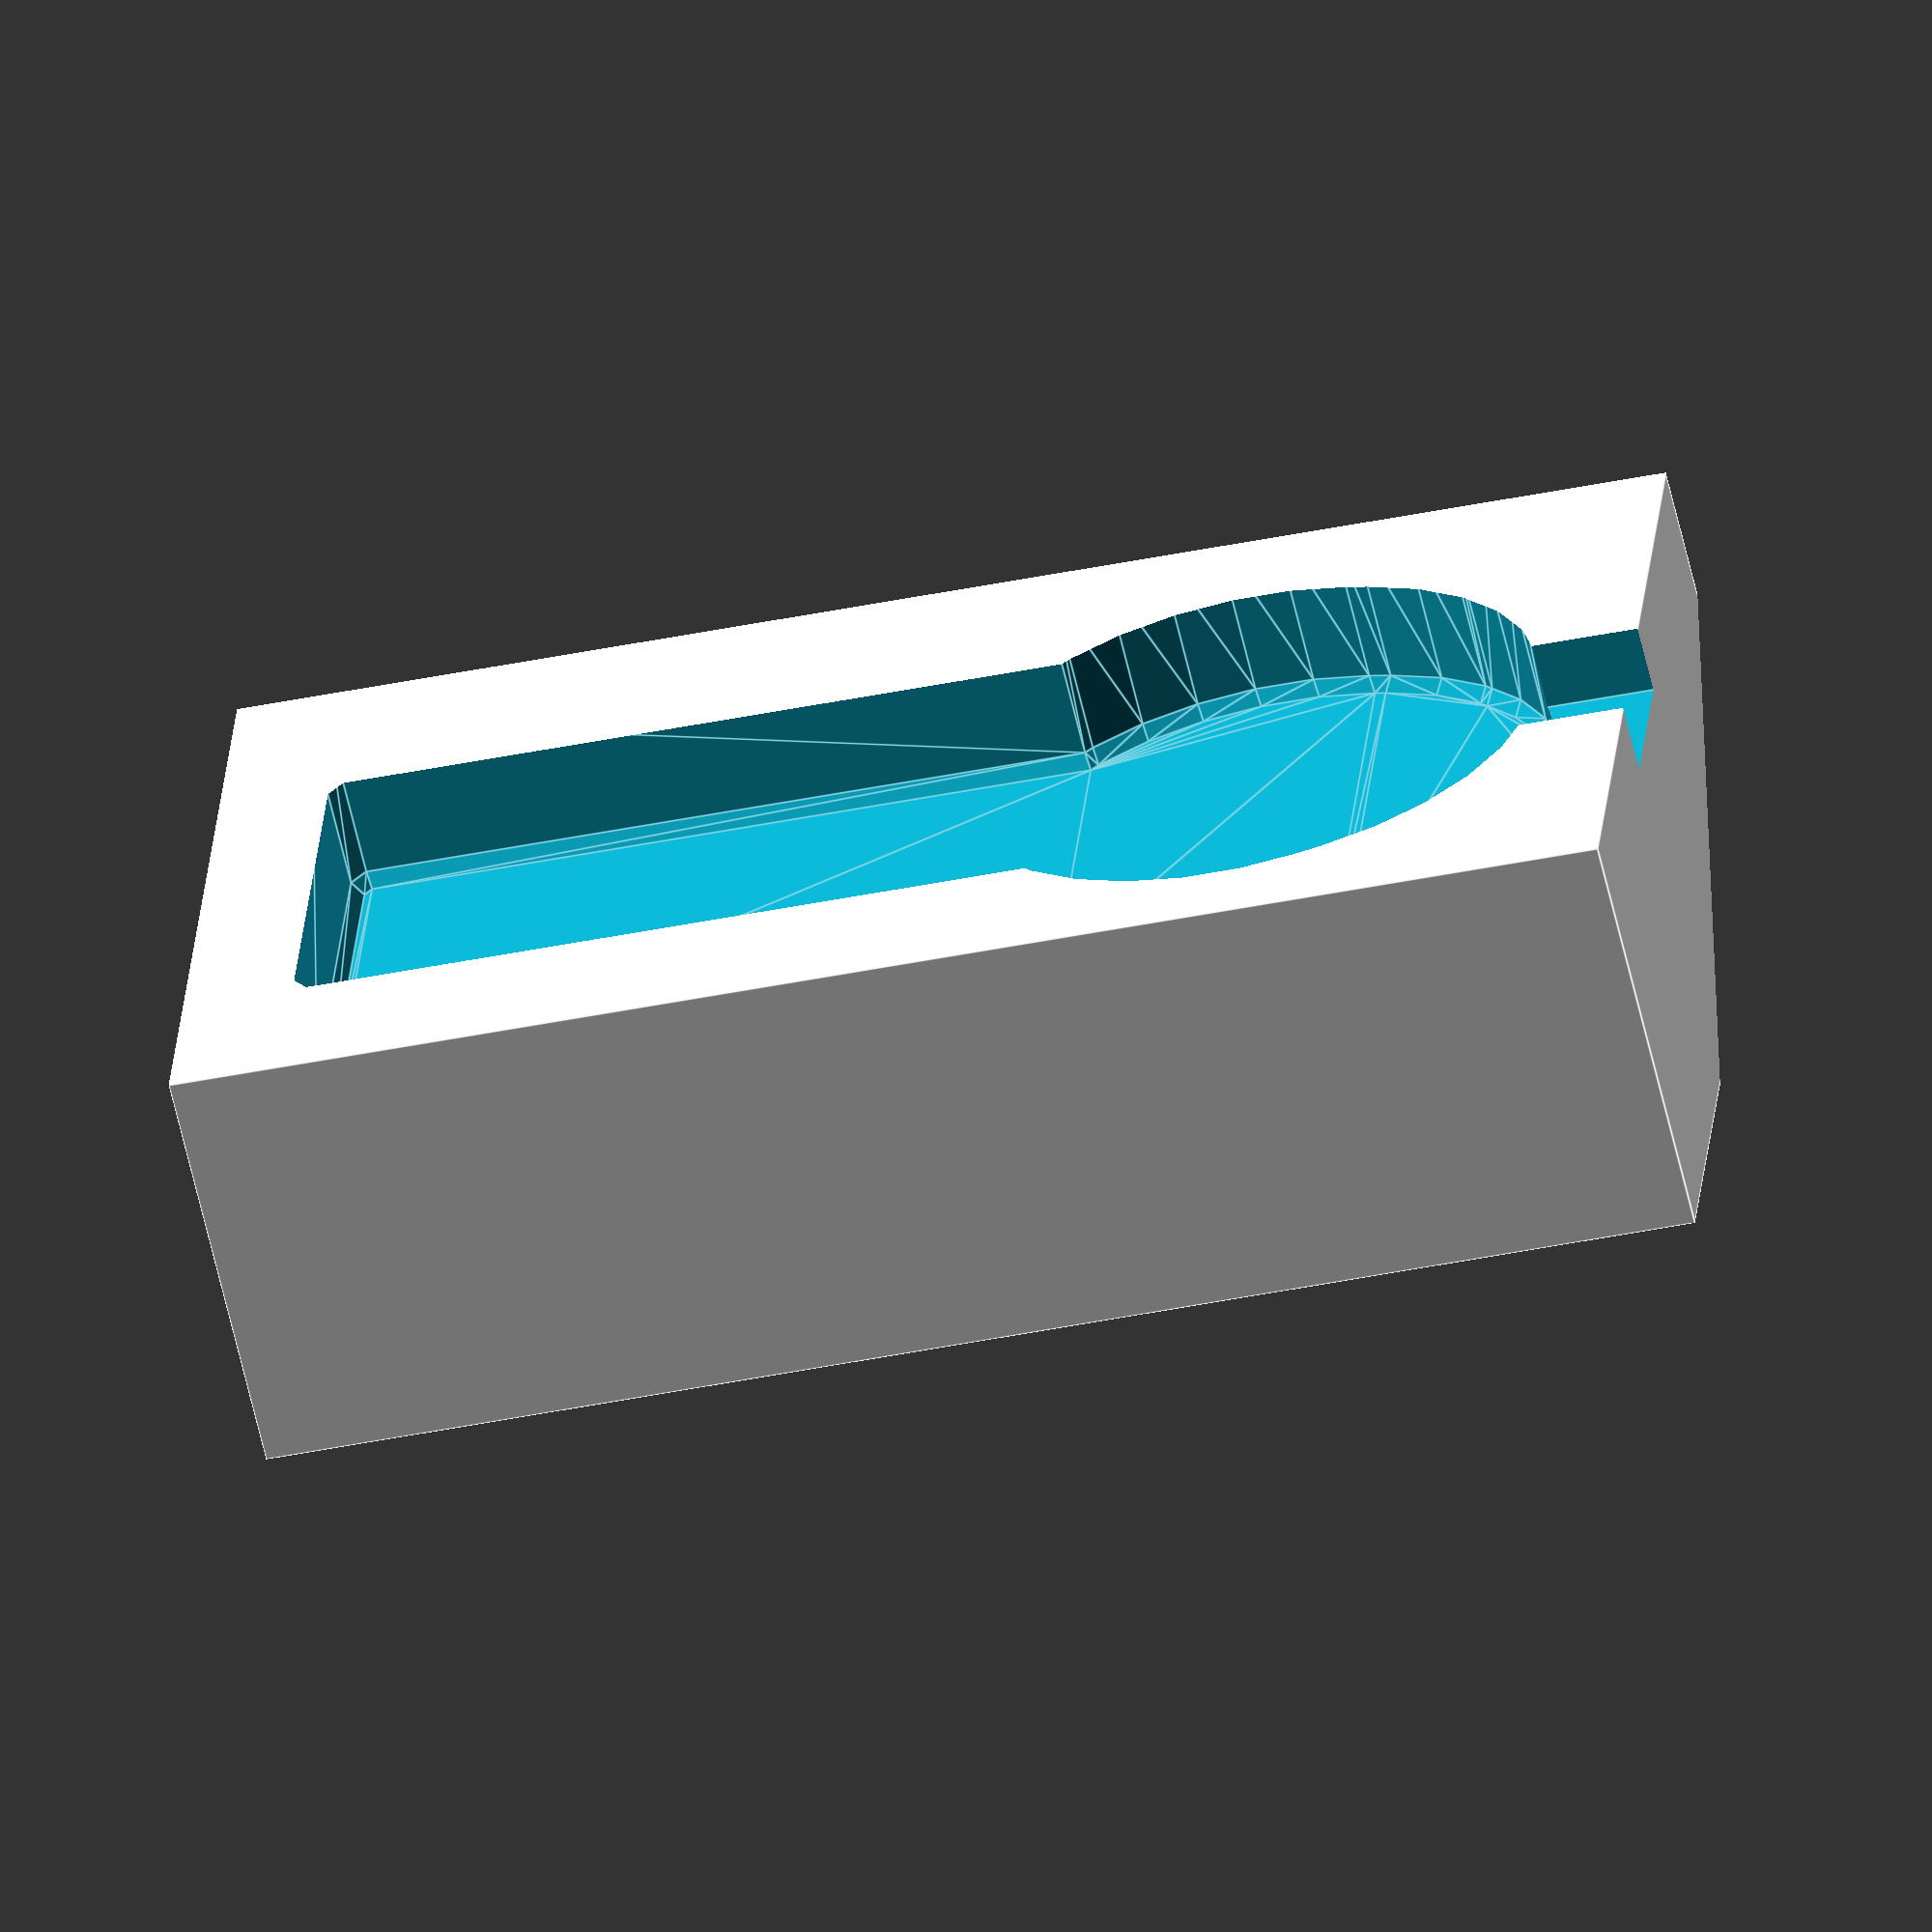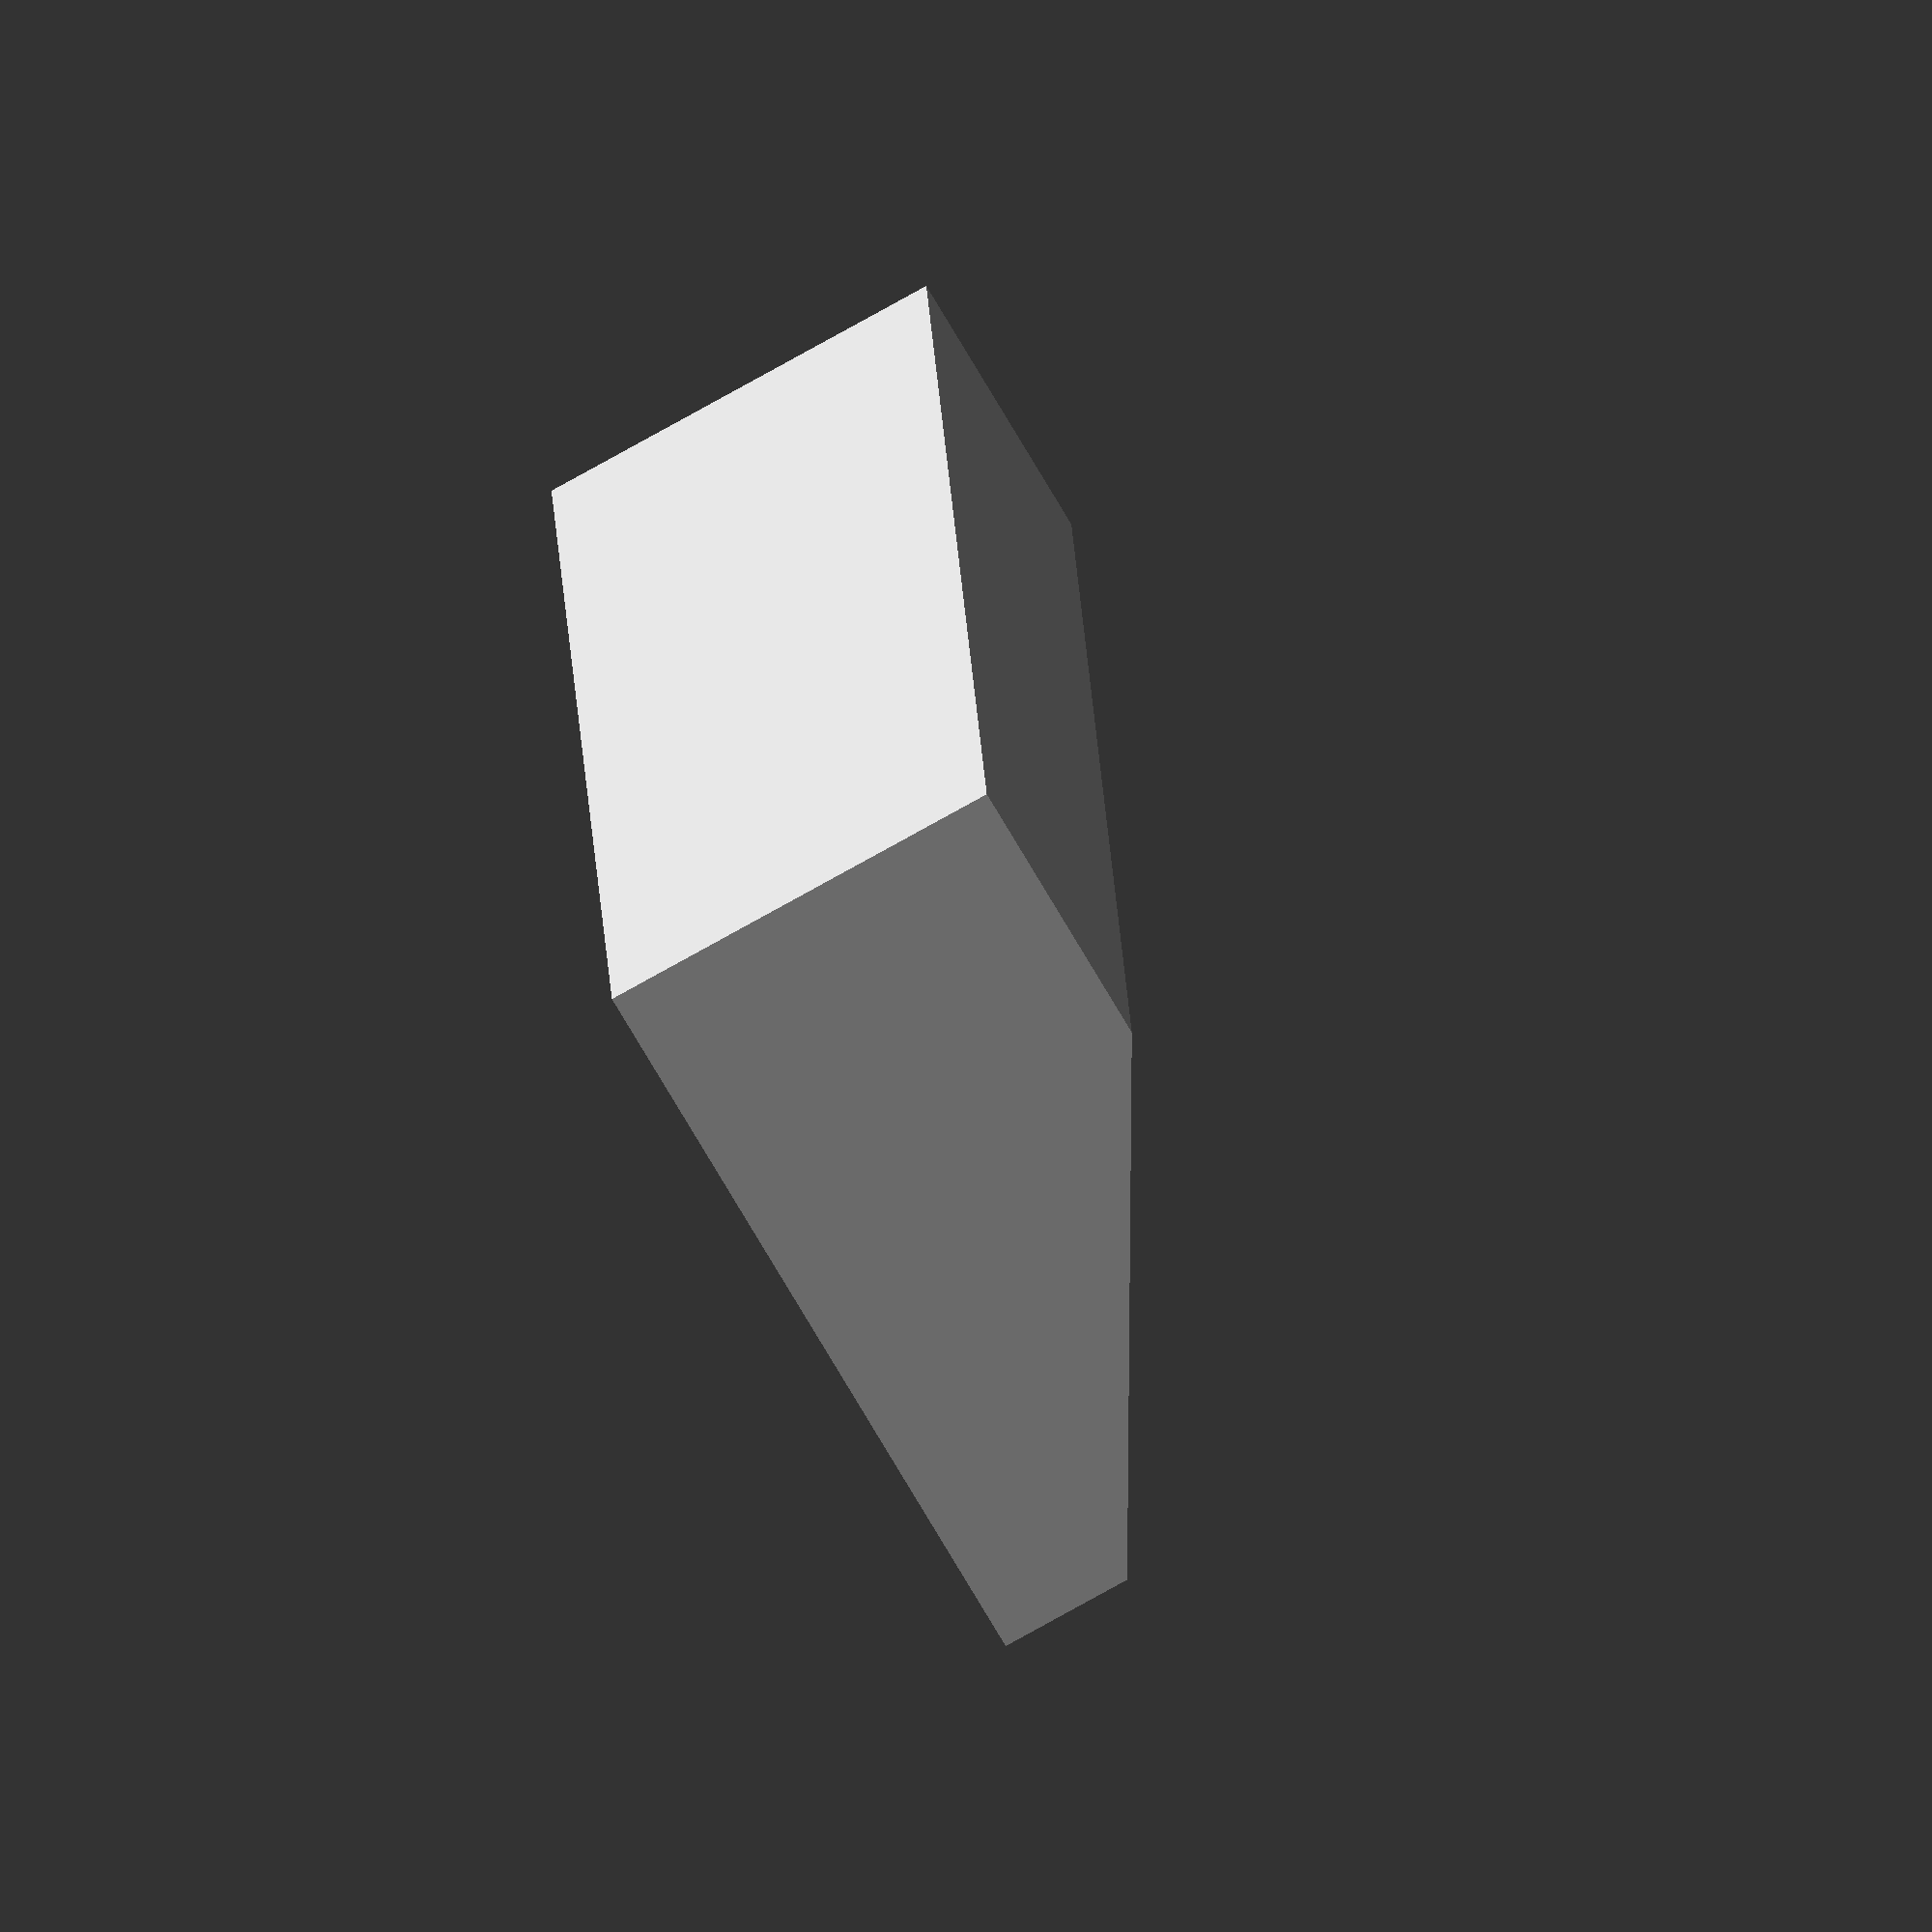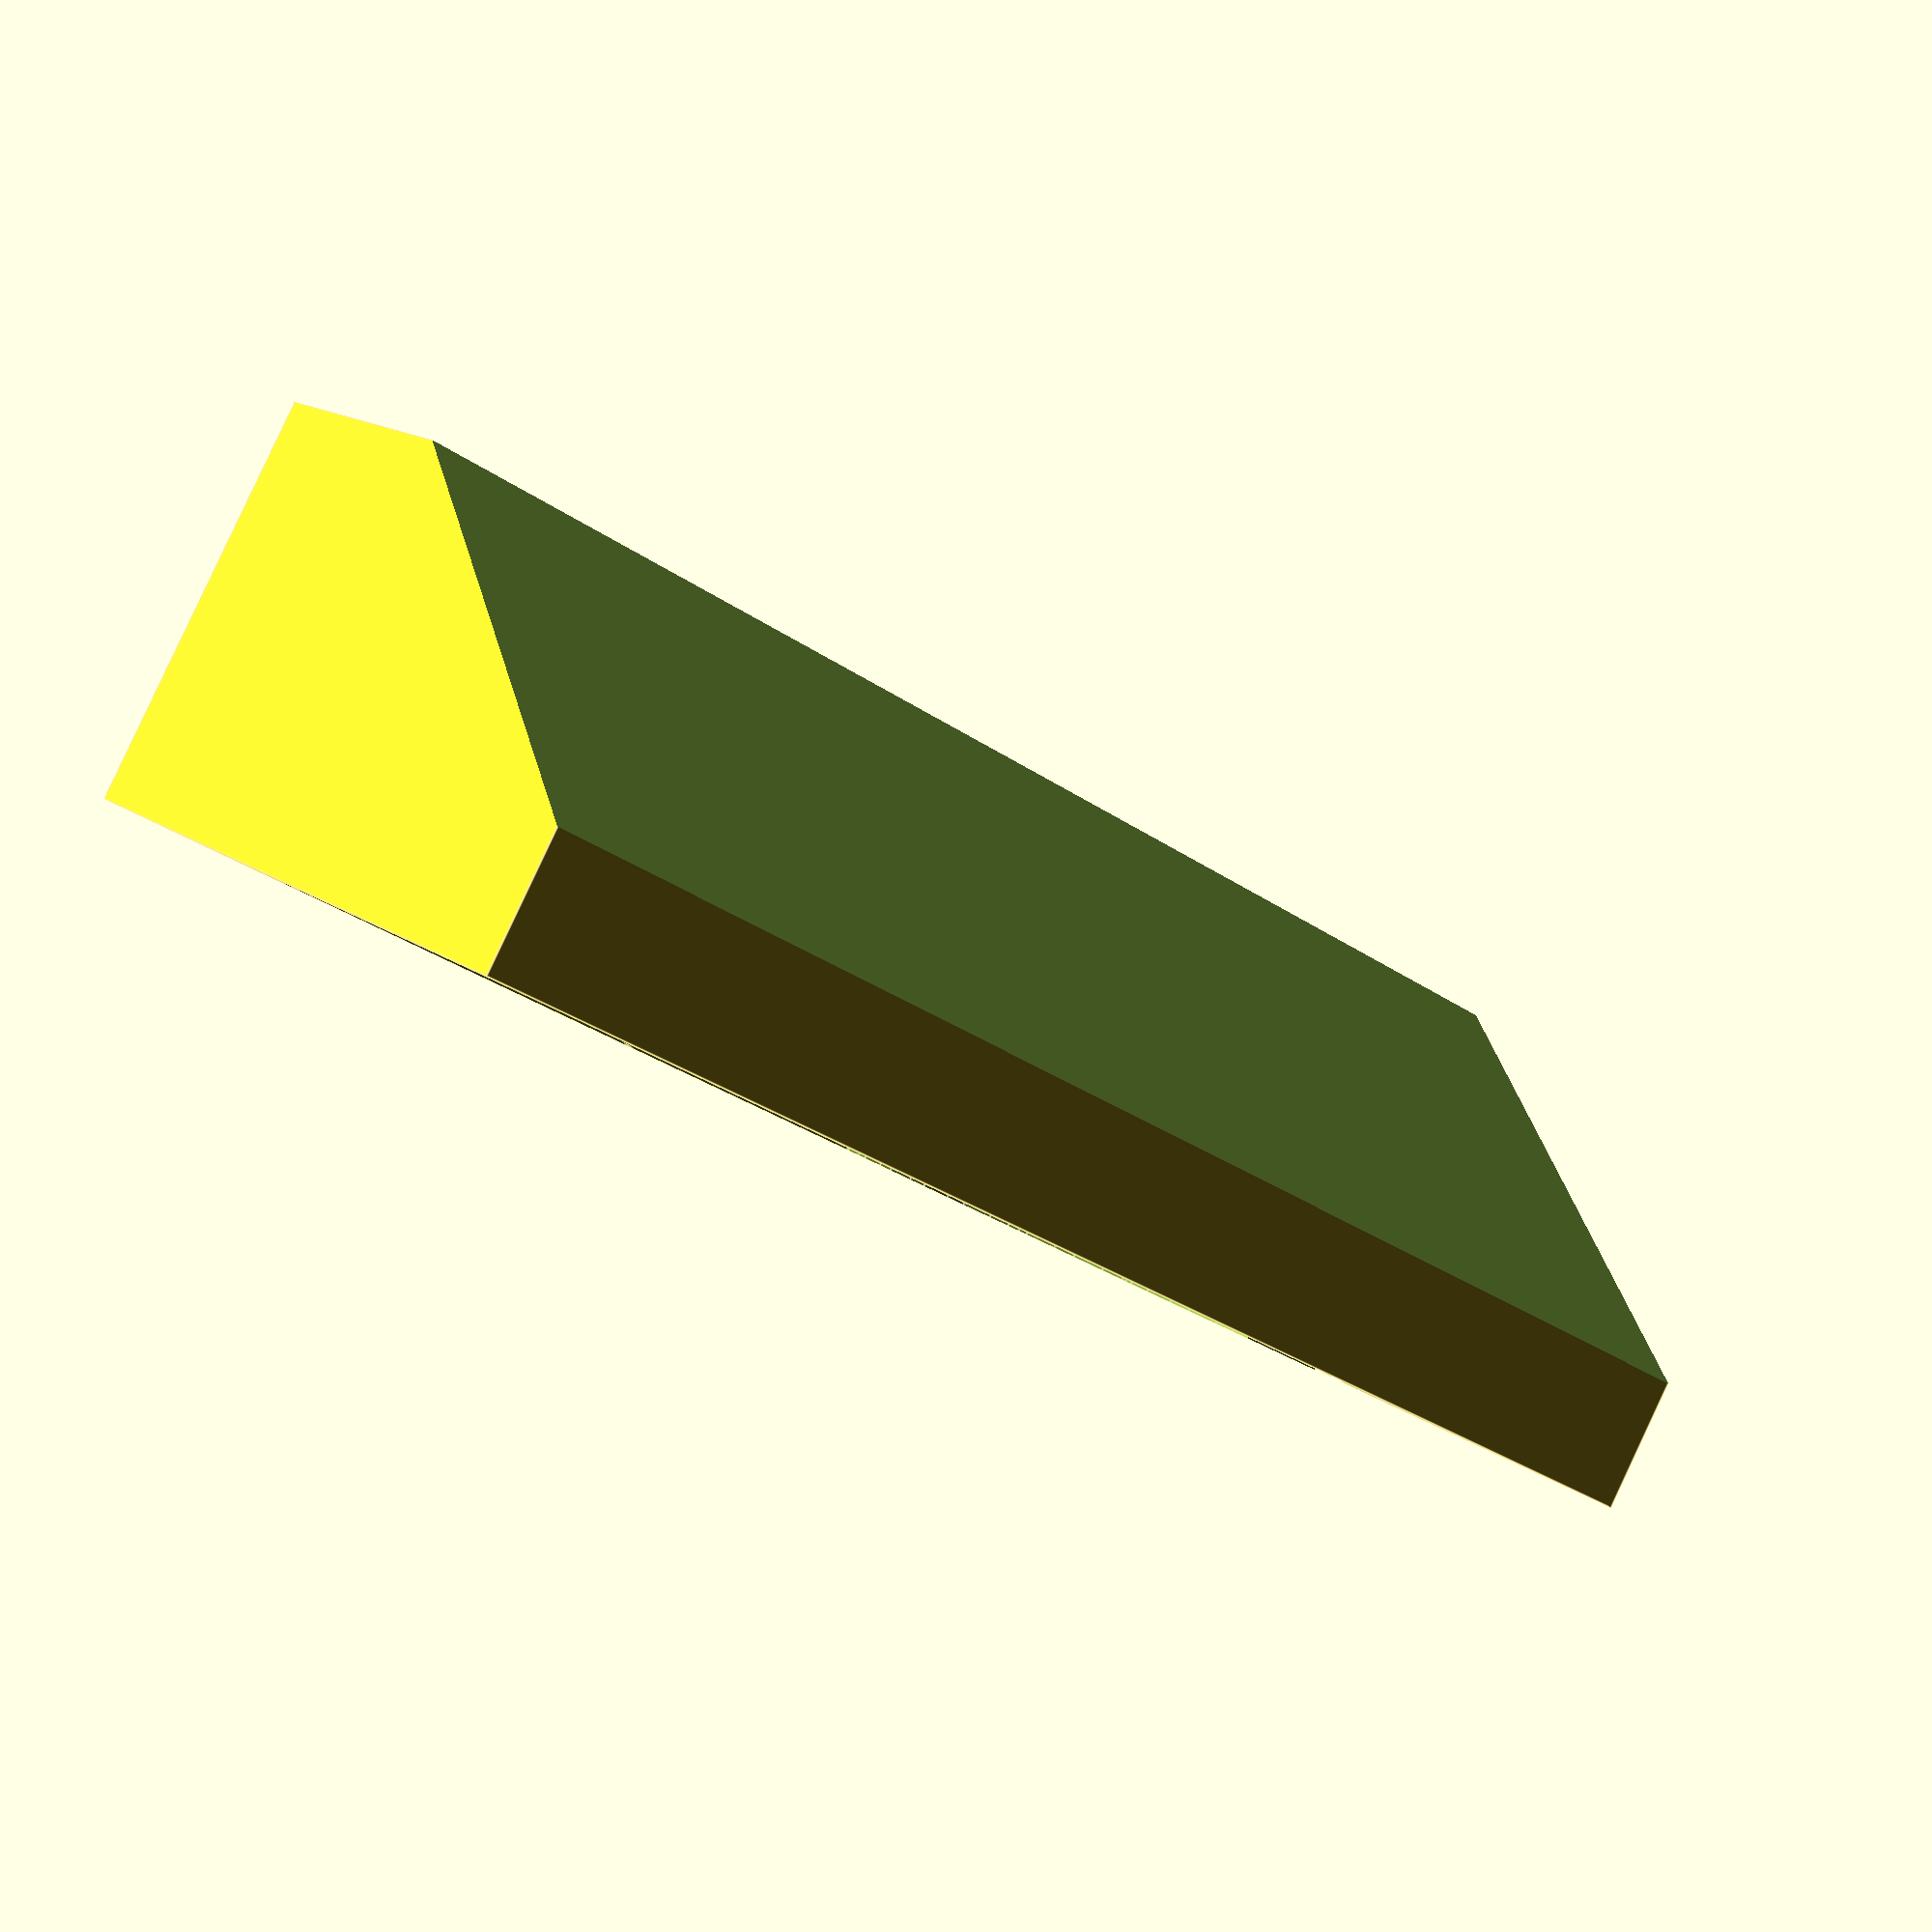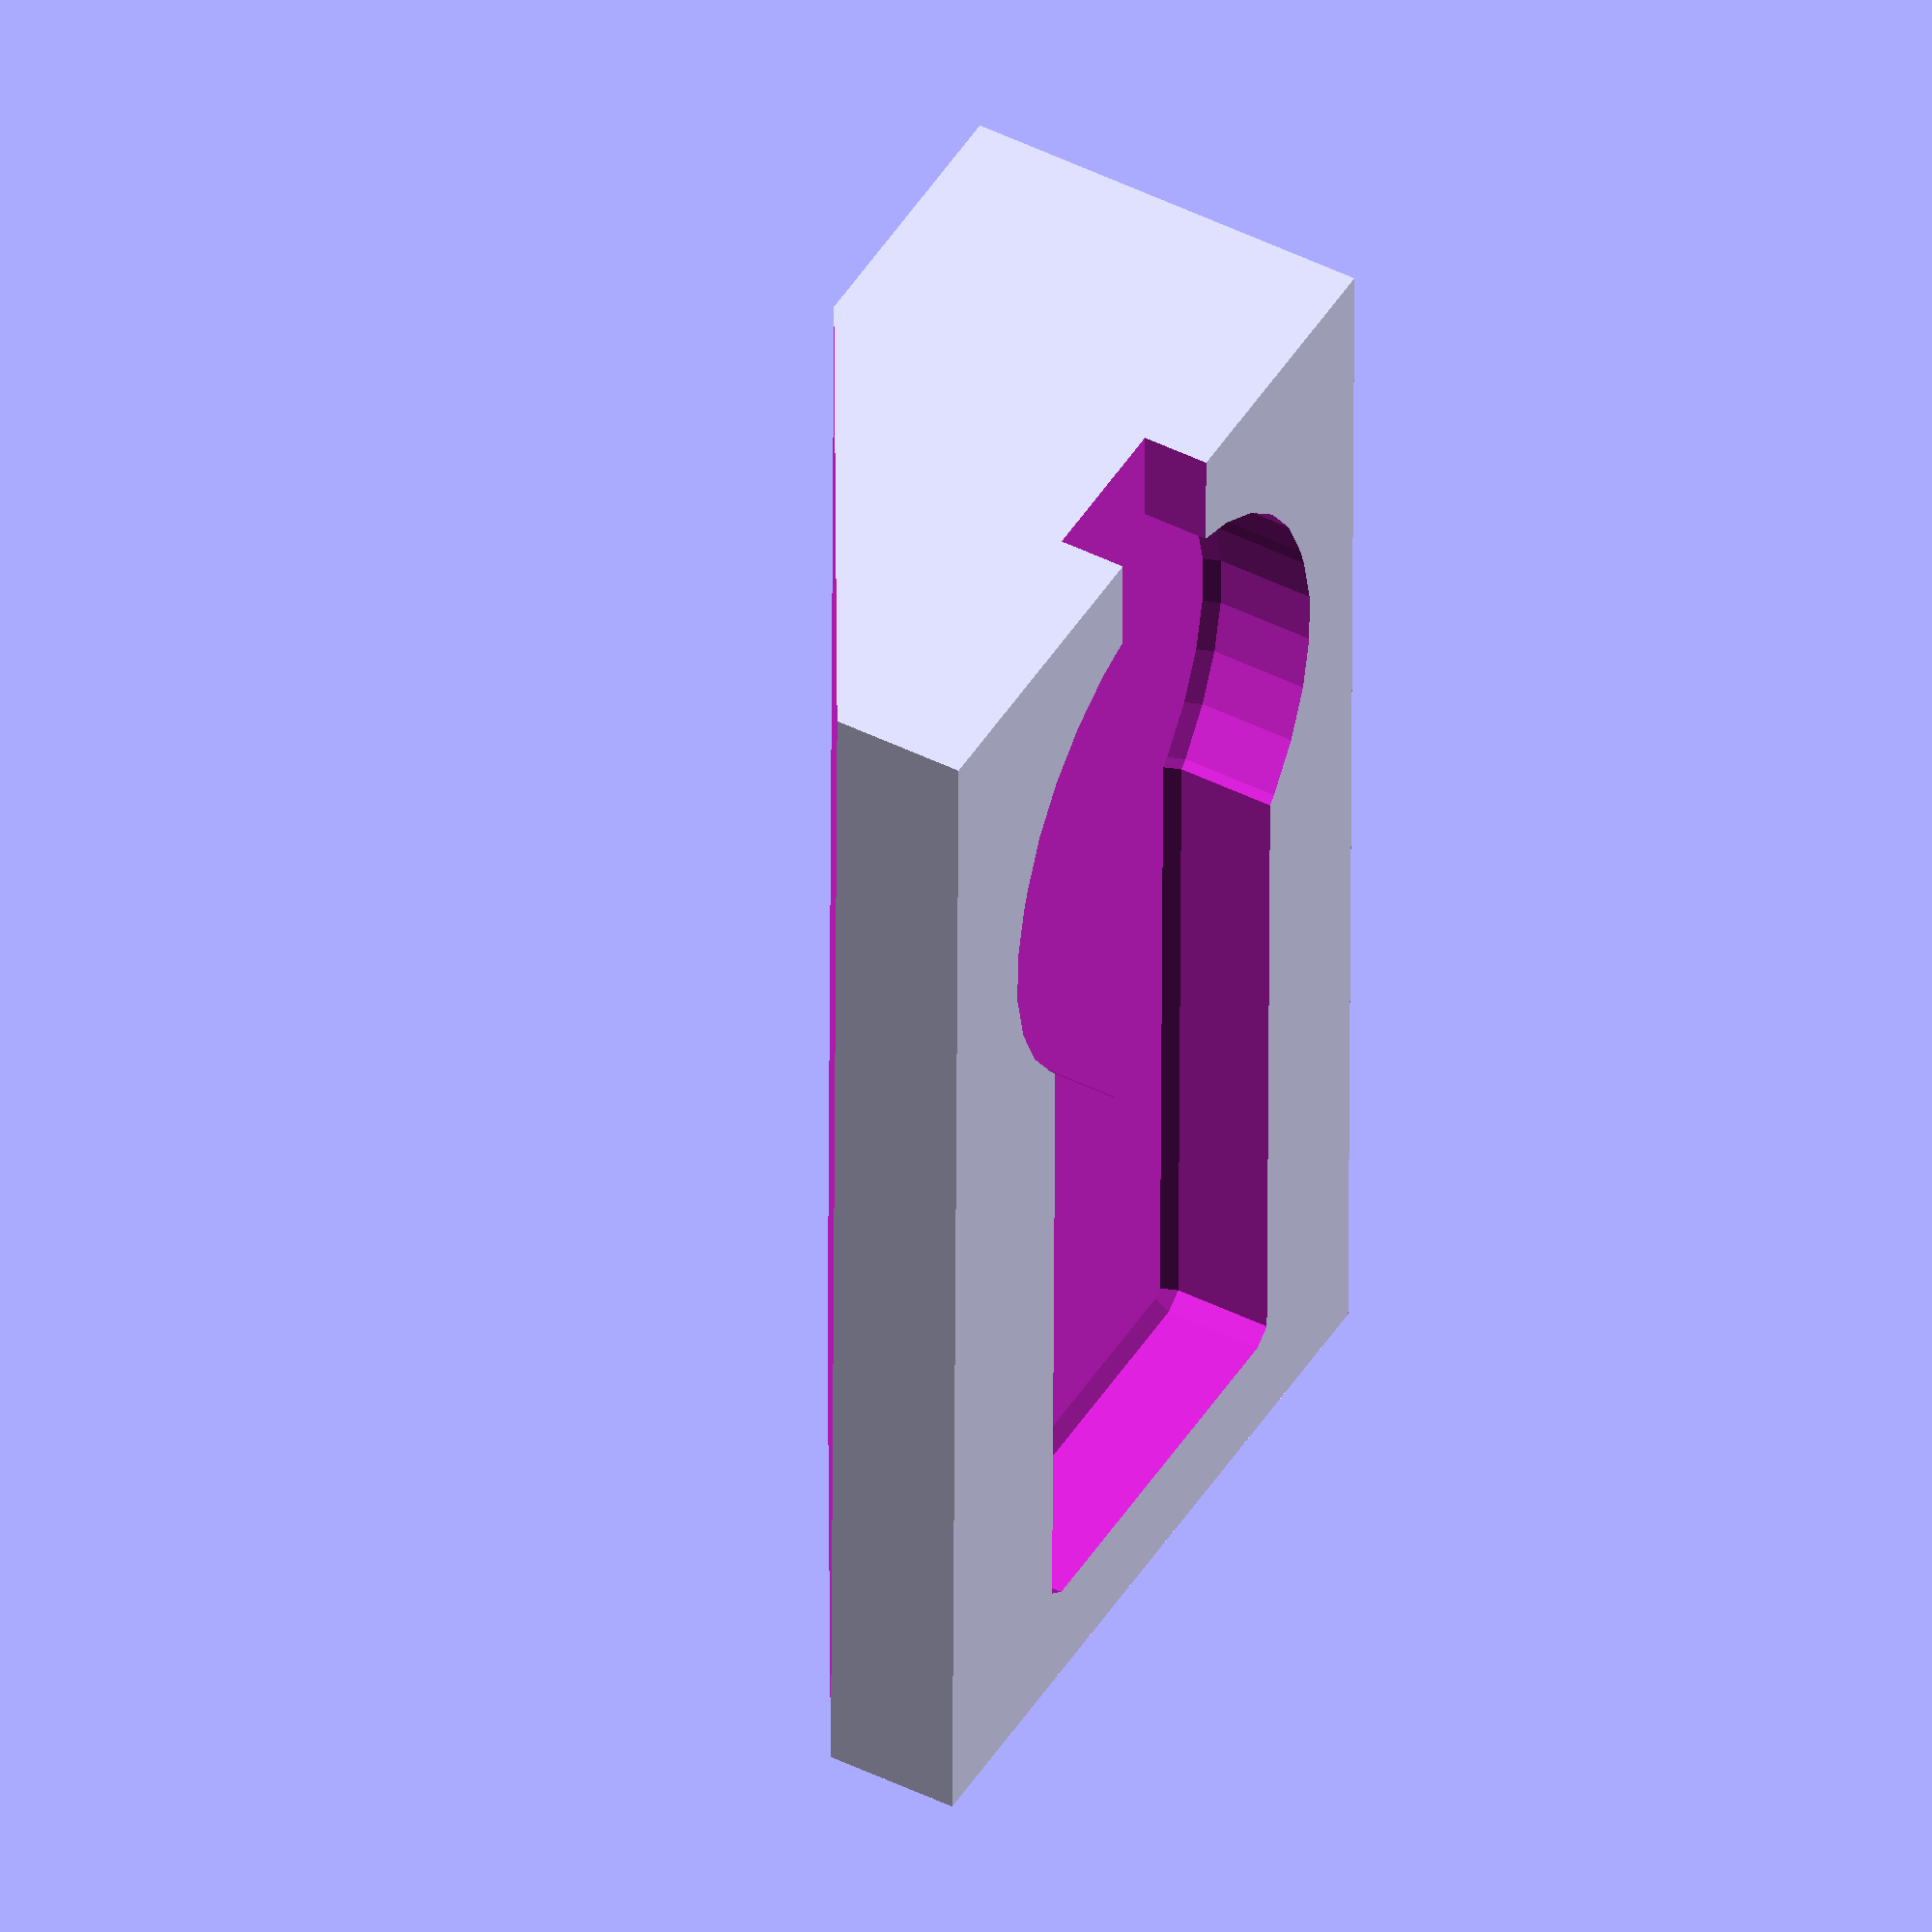
<openscad>
tkWidth=60;
tkMinHeight=20;
tkDiam=28;
tkThickness=9.5;
tkMaxThickness=10.5;

// Where the token's keychain connection is
tkChainX=10;
tkChainY=8;
tkChainZ=6;

extraWidth=10;
extraHeight=10;
extraZ=10;
extraRaiseZ=5;

scaleBy=1.7;

raisedBy=(tkDiam-tkMinHeight)/2;


difference() {
	translate([0,0,0-(scaleBy*extraZ)])
		rotate([30,0,0])
			difference() {
				cube([extraWidth+tkWidth,extraHeight+tkDiam,tkMaxThickness+extraZ]);

				// Token holder spot
				translate([
						tkDiam/2+extraWidth/2,
						extraHeight/1.5,
						extraZ+(tkMaxThickness-tkThickness)+0.65+extraZ*0.4])
					union() {
						translate([-tkDiam/2-tkChainX,tkDiam/2-tkChainY/2-0.9,tkChainZ/4])
							cube([tkChainX+1,tkChainY,tkChainZ]);
						resize([tkWidth,tkDiam,tkMaxThickness]) {
							minkowski() {
								union() {
									translate([0,tkDiam/2,0])
										cylinder(tkThickness,tkDiam/2,tkDiam/2);
									translate([0,raisedBy,0])
										cube([tkWidth-tkDiam/2,tkMinHeight,tkThickness]);
									translate([0,tkDiam/2,tkThickness])
										cylinder(tkMaxThickness-tkThickness,tkDiam/2,tkDiam/5);
								}
								sphere(1);
							}
						}
					}
			}


	// Angle
	translate([-20,-20,0-(tkMaxThickness+extraZ+extraRaiseZ)])
		cube([100,100,tkMaxThickness+extraZ]);
}

</openscad>
<views>
elev=212.1 azim=357.7 roll=166.2 proj=o view=edges
elev=170.9 azim=191.1 roll=92.4 proj=o view=wireframe
elev=241.7 azim=199.9 roll=39.9 proj=p view=edges
elev=353.4 azim=51.3 roll=269.6 proj=o view=solid
</views>
